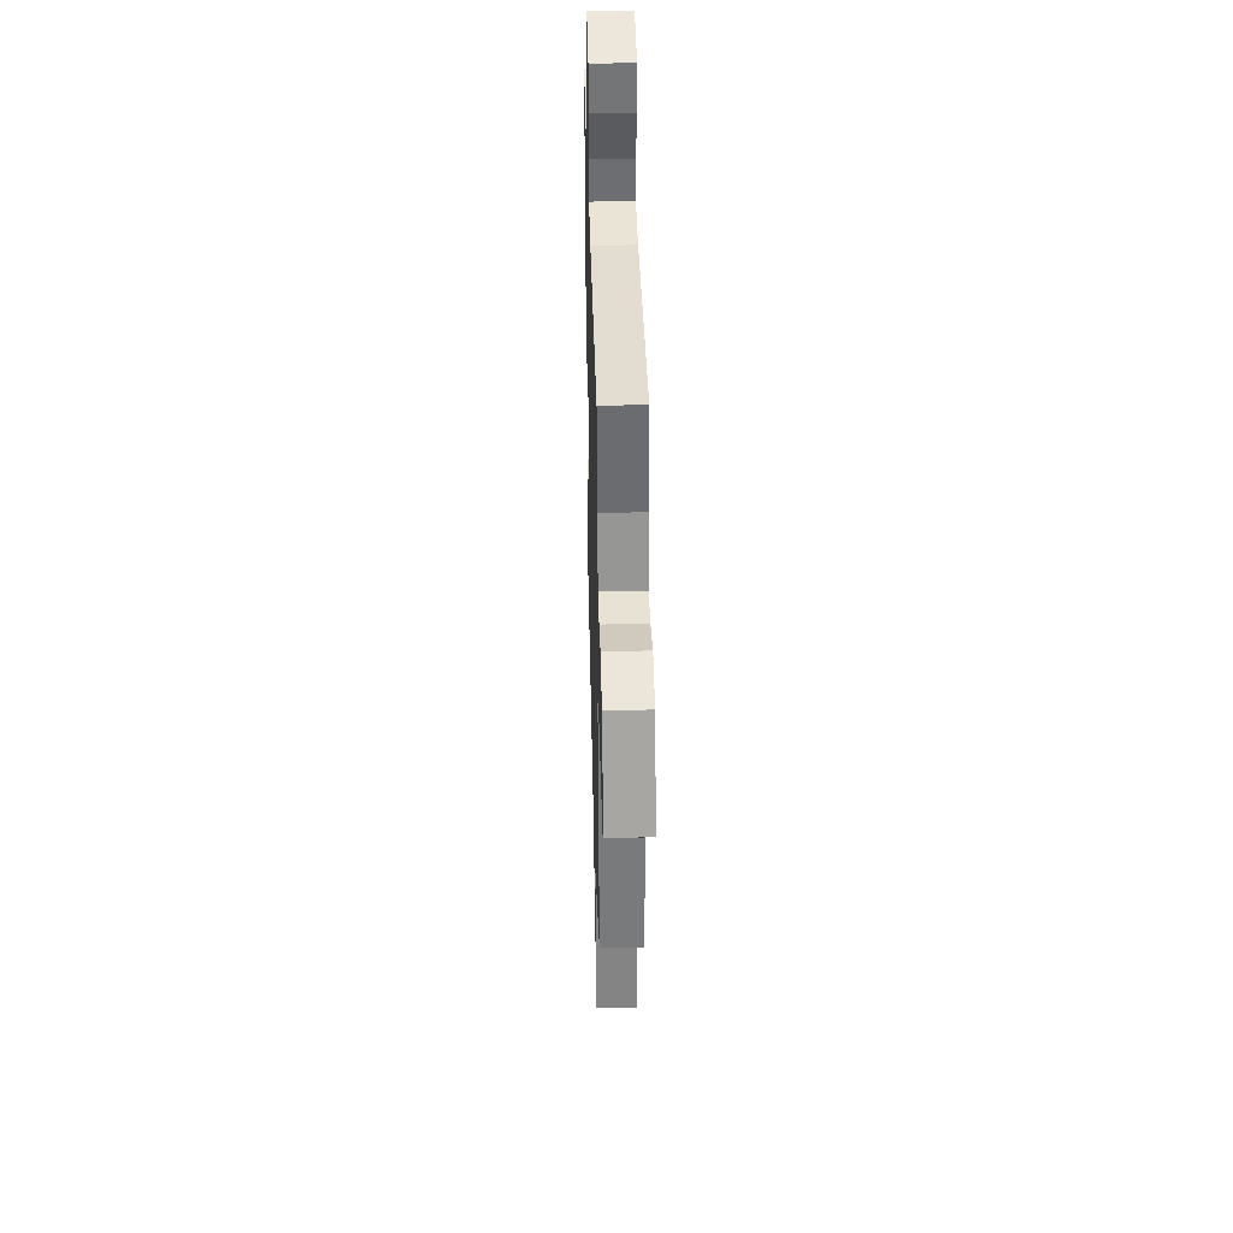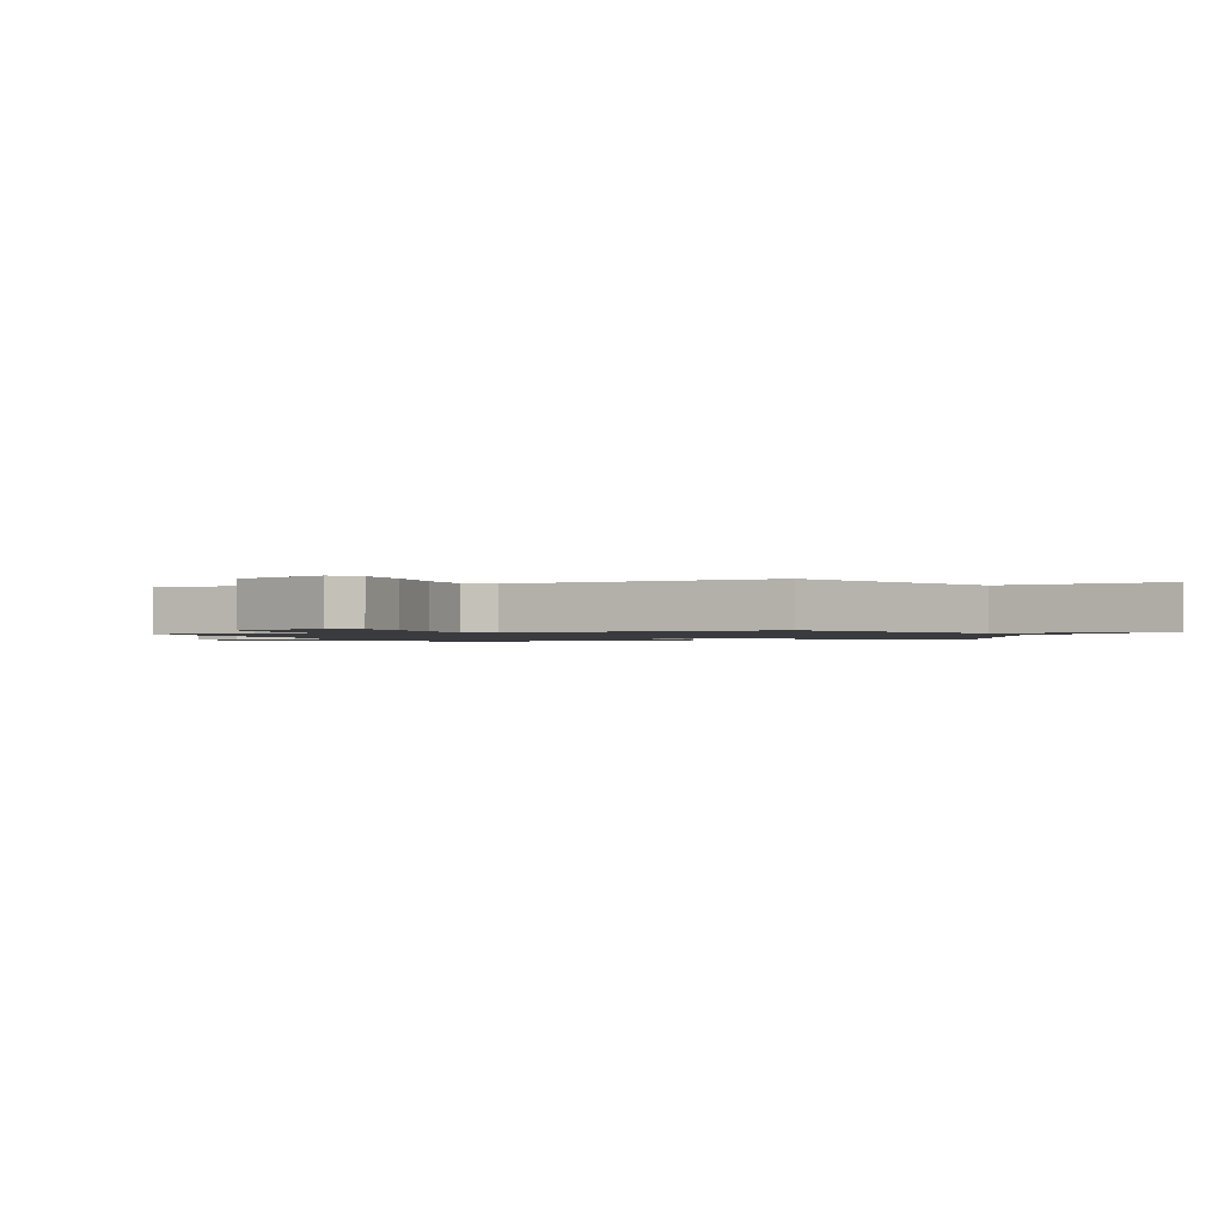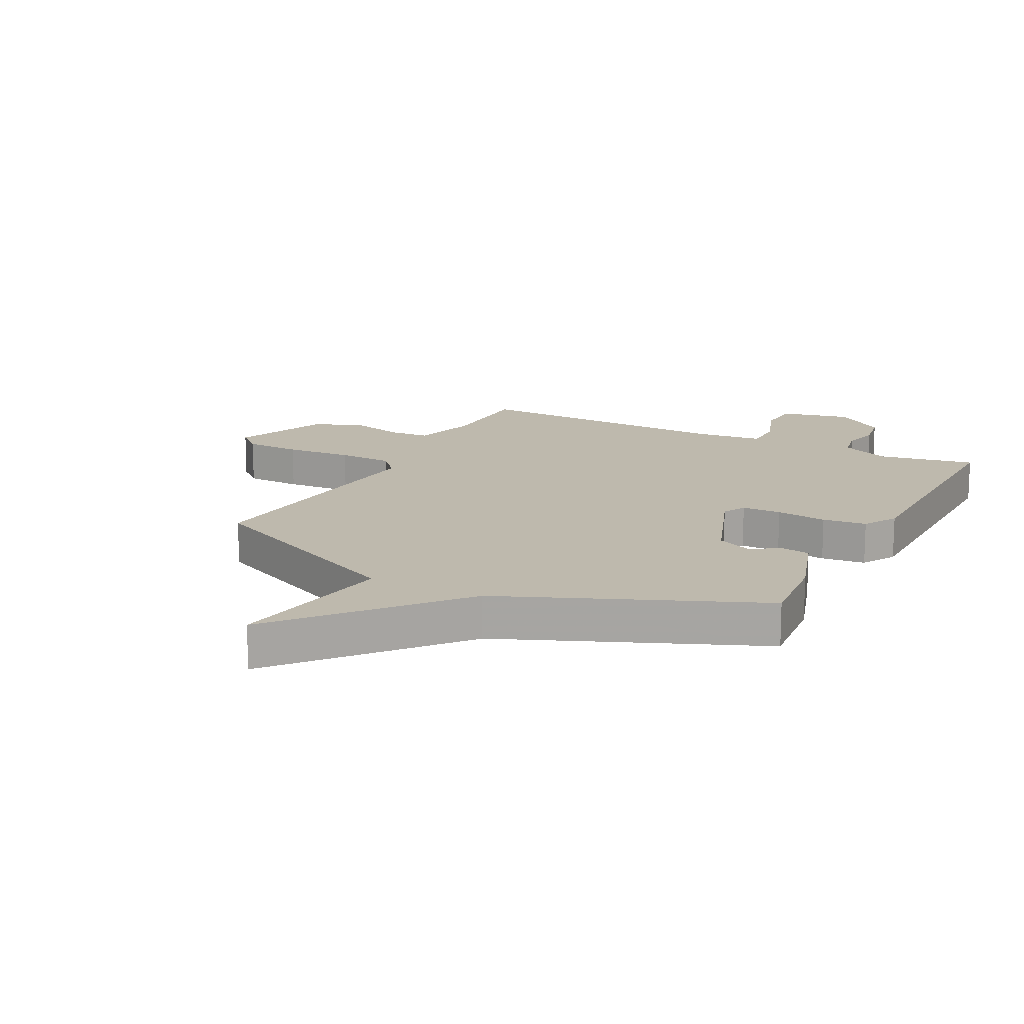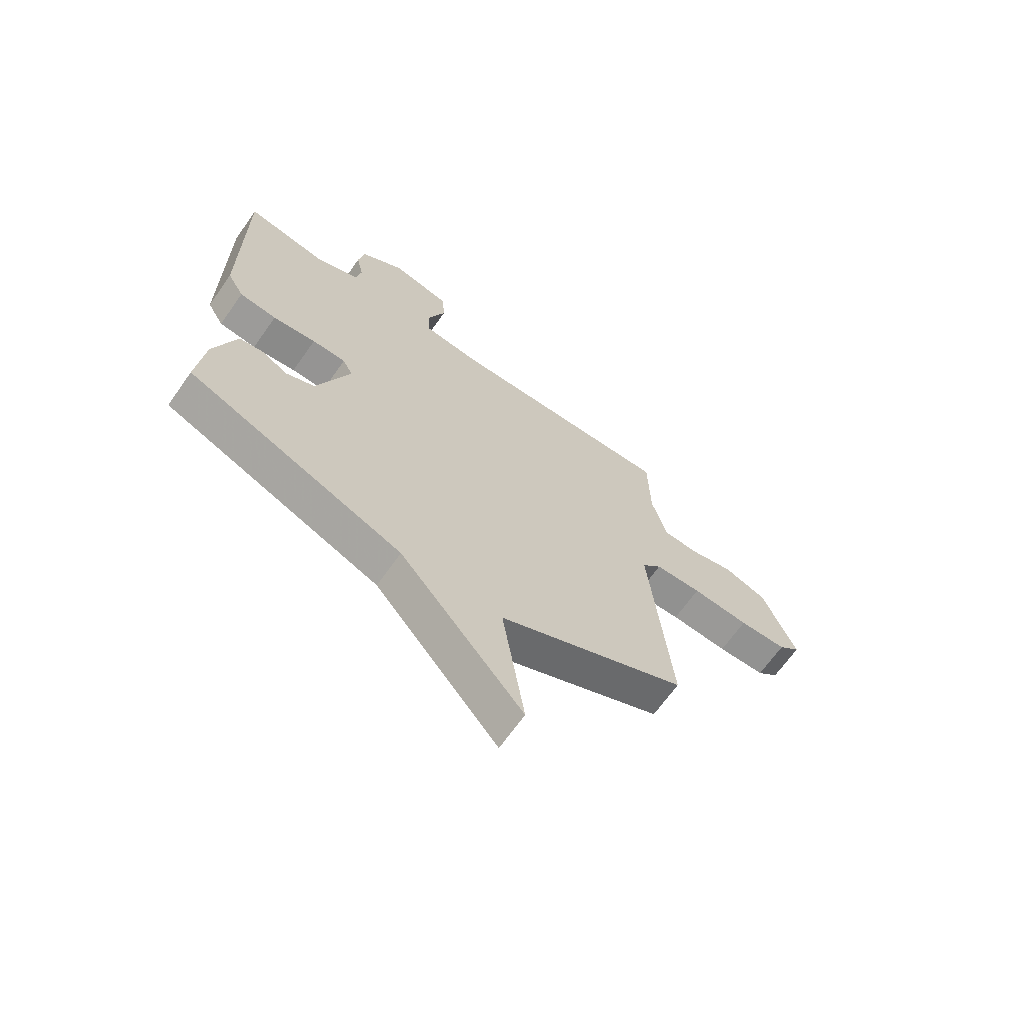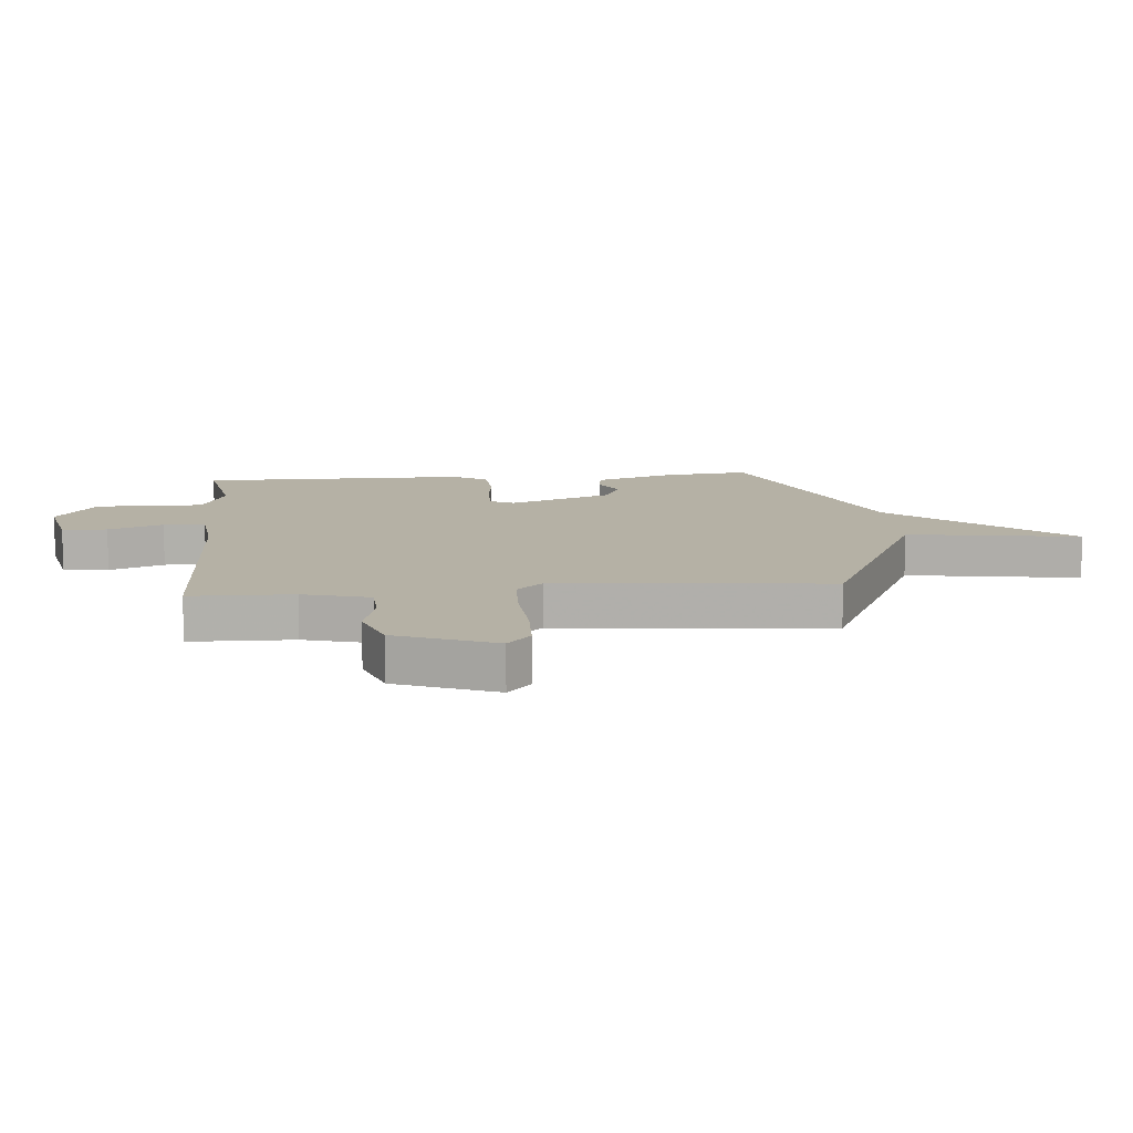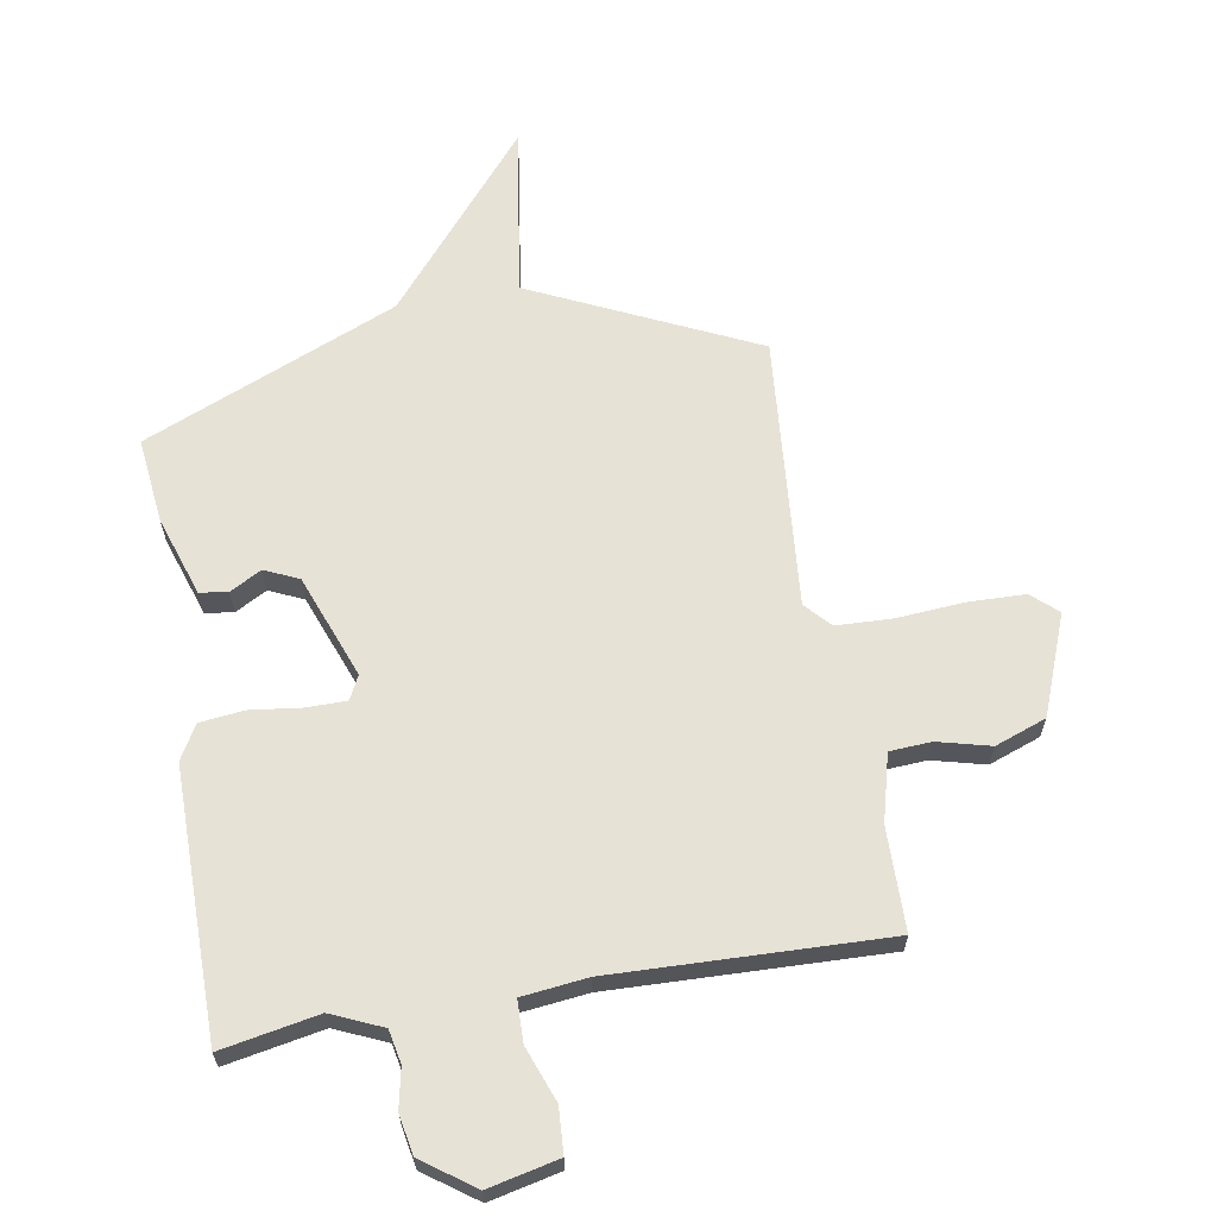
<metadata>
{"format":"obj","ext":"obj","renderer":"f3d","projection":"perspective","resolution":1024,"background":"white","views":[{"elev":37.4,"azim":88.5,"up":"+Z"},{"elev":-1.3,"azim":111.5,"up":"+Y"},{"elev":15.3,"azim":-152.7,"up":"+Y"},{"elev":-67.2,"azim":-35.2,"up":"+Z"},{"elev":11.9,"azim":85.0,"up":"+Y"},{"elev":63.7,"azim":-10.0,"up":"+Y"}]}
</metadata>
<code>
v 0.5 0.07 0.5
v 0.503 0.07 0.328
v 0.533 0.07 0.216
v 0.602 0.07 0.212
v 0.691 0.07 0.235
v 0.777 0.07 0.204
v 0.842 0.07 0.038
v 0.799 0.07 -0.001
v 0.704 0.07 -0.004
v 0.59 0.07 0.004
v 0.497 0.07 0
v 0.458 0.07 -0.043
v 0.5 0.07 -0.5
v 0.127 0.07 -0.678
v 0.171 0.07 -0.968
v -0.073 0.07 -0.678
v -0.5 0.07 -0.5
v -0.485 0.07 -0.356
v -0.441 0.07 -0.222
v -0.394 0.07 -0.215
v -0.341 0.07 -0.244
v -0.284 0.07 -0.218
v -0.219 0.07 -0.044
v -0.239 0.07 -0.004
v -0.306 0.07 -0.004
v -0.392 0.07 -0.015
v -0.466 0.07 -0.007
v -0.499 0.07 0.05
v -0.5 0.07 0.5
v -0.337 0.07 0.47
v -0.252 0.07 0.508
v -0.241 0.07 0.564
v -0.255 0.07 0.63
v -0.243 0.07 0.697
v -0.157 0.07 0.759
v -0.039 0.07 0.733
v -0.034 0.07 0.657
v -0.068 0.07 0.565
v -0.066 0.07 0.495
v 0.044 0.07 0.483
v 0.5 0 0.5
v 0.503 0 0.328
v 0.533 0 0.216
v 0.602 0 0.212
v 0.691 0 0.235
v 0.777 0 0.204
v 0.842 0 0.038
v 0.799 0 -0.001
v 0.704 0 -0.004
v 0.59 0 0.004
v 0.497 0 0
v 0.458 0 -0.043
v 0.5 0 -0.5
v 0.127 0 -0.678
v 0.171 0 -0.968
v -0.073 0 -0.678
v -0.5 0 -0.5
v -0.485 0 -0.356
v -0.441 0 -0.222
v -0.394 0 -0.215
v -0.341 0 -0.244
v -0.284 0 -0.218
v -0.219 0 -0.044
v -0.239 0 -0.004
v -0.306 0 -0.004
v -0.392 0 -0.015
v -0.466 0 -0.007
v -0.499 0 0.05
v -0.5 0 0.5
v -0.337 0 0.47
v -0.252 0 0.508
v -0.241 0 0.564
v -0.255 0 0.63
v -0.243 0 0.697
v -0.157 0 0.759
v -0.039 0 0.733
v -0.034 0 0.657
v -0.068 0 0.565
v -0.066 0 0.495
v 0.044 0 0.483
f 36 37 38
f 35 36 38
f 34 35 38
f 33 34 38
f 32 33 38
f 31 32 38 39
f 30 31 39 40
f 28 29 30
f 27 28 30
f 26 27 30
f 25 26 30
f 24 25 30 40
f 19 20 21
f 18 19 21
f 17 18 21
f 16 17 21
f 16 21 22
f 15 16 22
f 14 15 22
f 14 22 23
f 13 14 23
f 12 13 23
f 8 9 10
f 7 8 10
f 6 7 10
f 5 6 10
f 4 5 10
f 3 4 10 11
f 23 24 40
f 12 23 40
f 11 12 40
f 3 11 40
f 2 3 40
f 1 2 40
f 78 77 76
f 78 76 75
f 78 75 74
f 78 74 73
f 78 73 72
f 79 78 72 71
f 80 79 71 70
f 70 69 68
f 70 68 67
f 70 67 66
f 70 66 65
f 80 70 65 64
f 61 60 59
f 61 59 58
f 61 58 57
f 61 57 56
f 62 61 56
f 62 56 55
f 62 55 54
f 63 62 54
f 63 54 53
f 63 53 52
f 50 49 48
f 50 48 47
f 50 47 46
f 50 46 45
f 50 45 44
f 51 50 44 43
f 80 64 63
f 80 63 52
f 80 52 51
f 80 51 43
f 80 43 42
f 80 42 41
f 1 41 42 2
f 2 42 43 3
f 3 43 44 4
f 4 44 45 5
f 5 45 46 6
f 6 46 47 7
f 7 47 48 8
f 8 48 49 9
f 9 49 50 10
f 10 50 51 11
f 11 51 52 12
f 12 52 53 13
f 13 53 54 14
f 14 54 55 15
f 15 55 56 16
f 16 56 57 17
f 17 57 58 18
f 18 58 59 19
f 19 59 60 20
f 20 60 61 21
f 21 61 62 22
f 22 62 63 23
f 23 63 64 24
f 24 64 65 25
f 25 65 66 26
f 26 66 67 27
f 27 67 68 28
f 28 68 69 29
f 29 69 70 30
f 30 70 71 31
f 31 71 72 32
f 32 72 73 33
f 33 73 74 34
f 34 74 75 35
f 35 75 76 36
f 36 76 77 37
f 37 77 78 38
f 38 78 79 39
f 39 79 80 40
f 40 80 41 1

</code>
